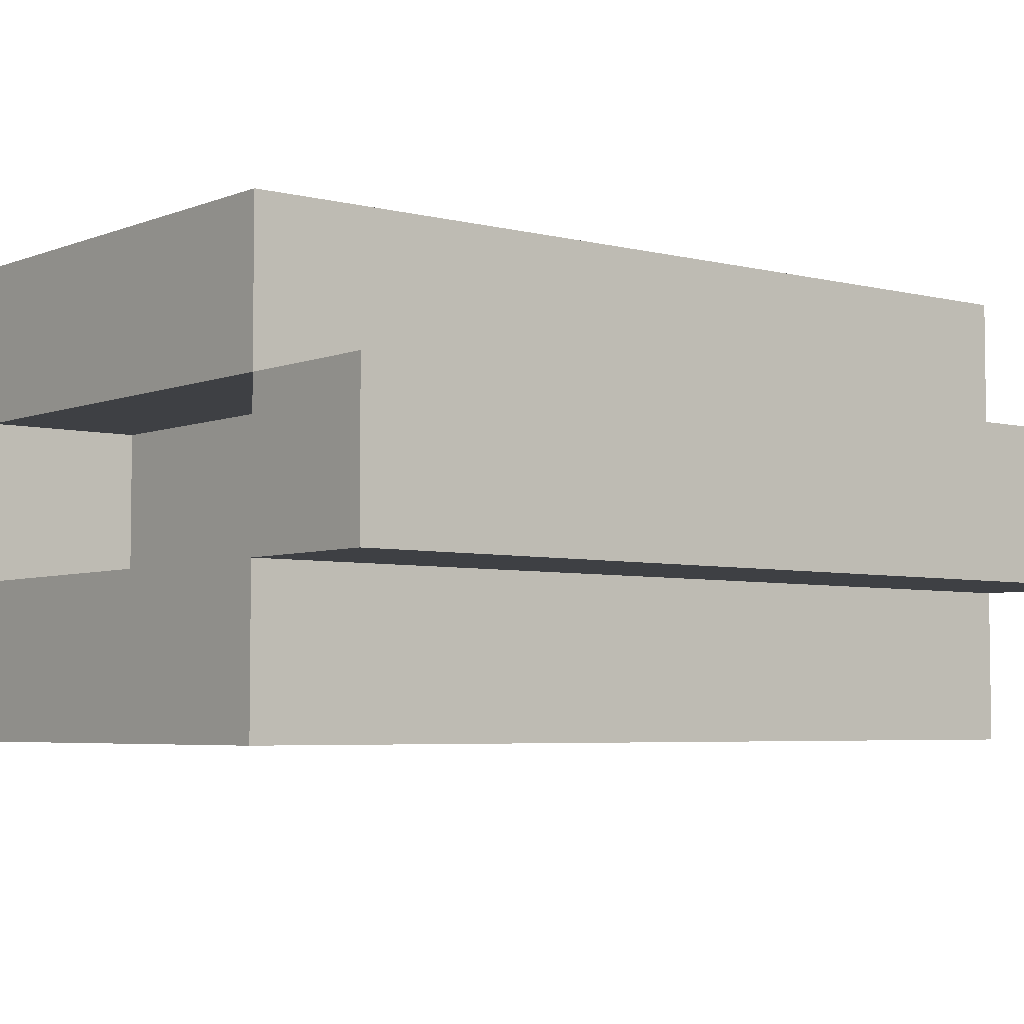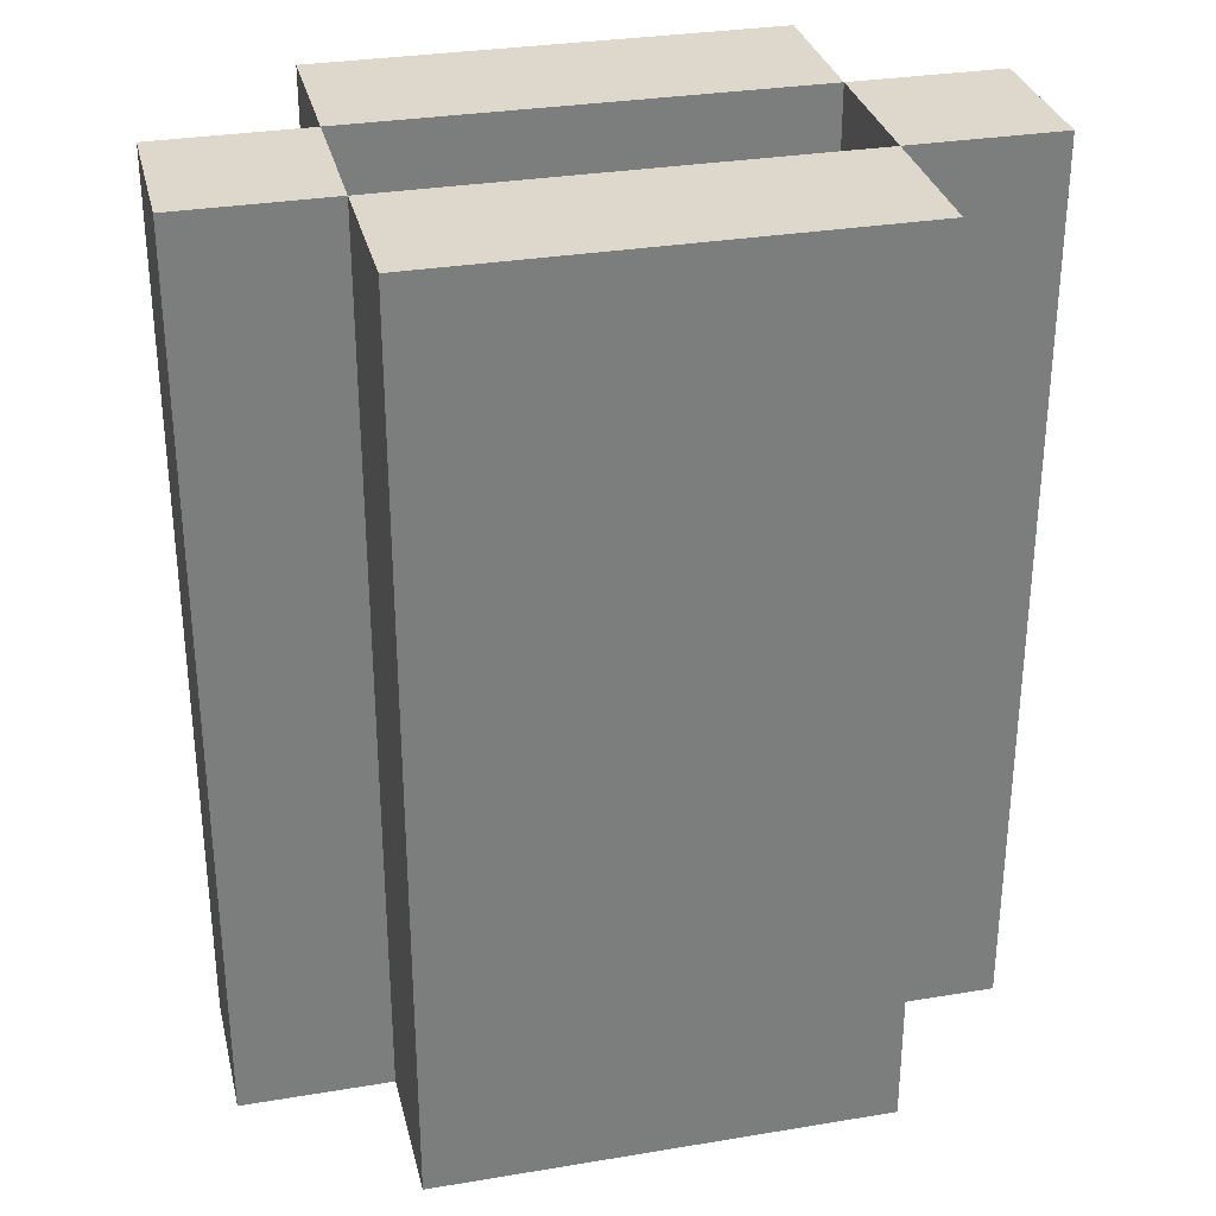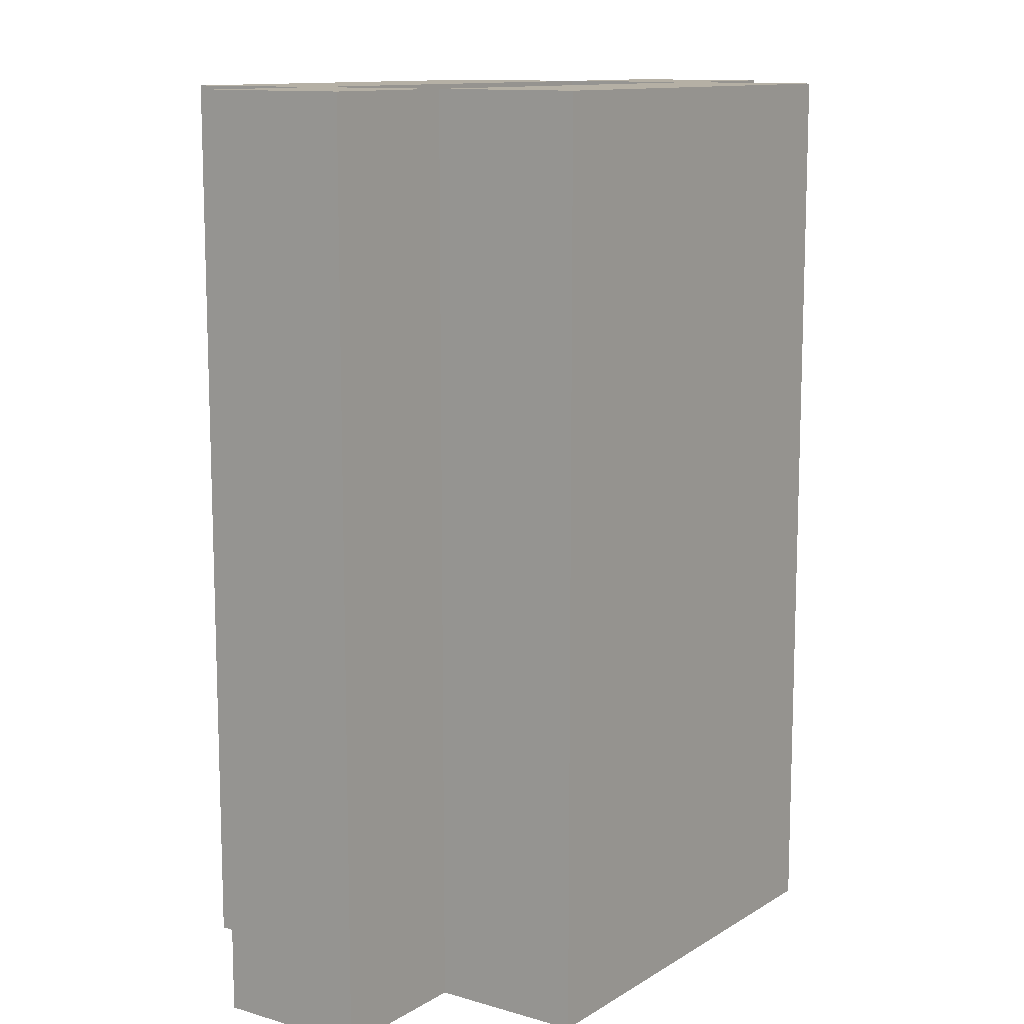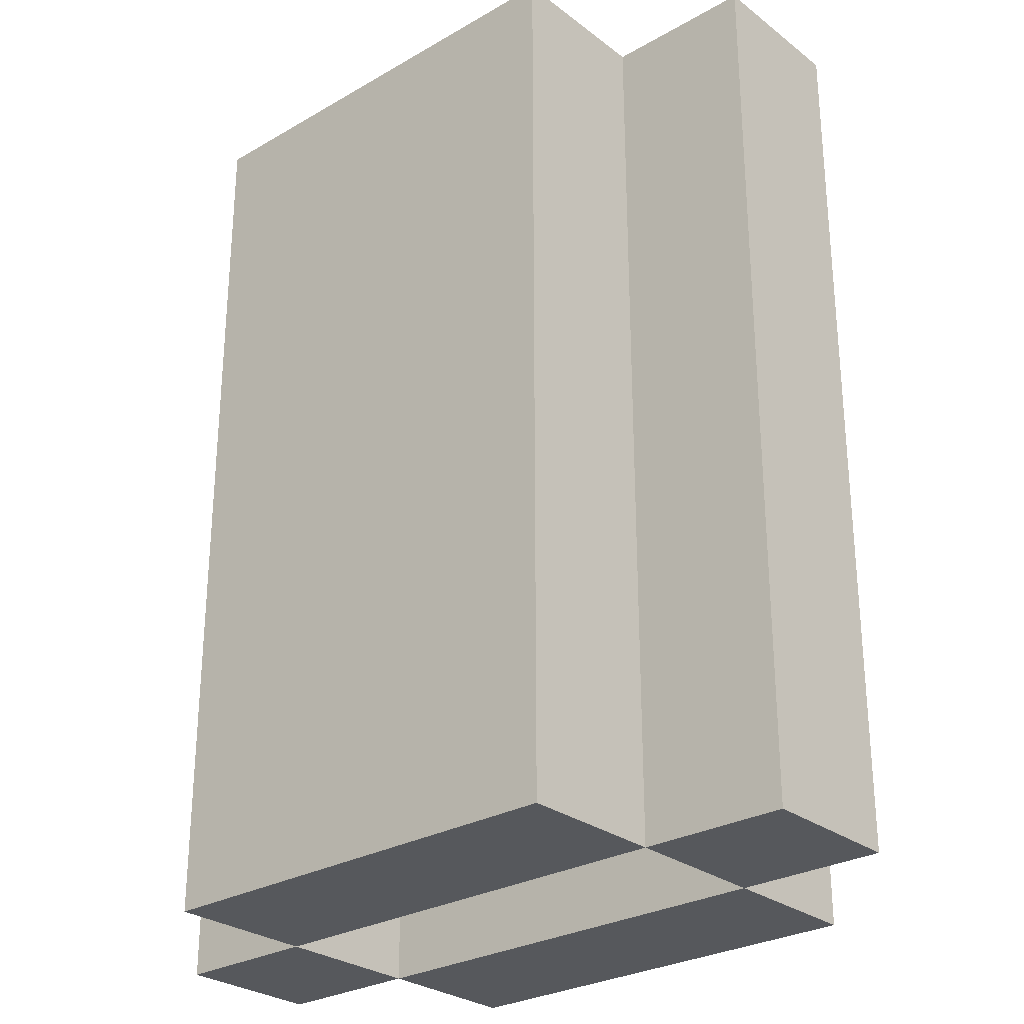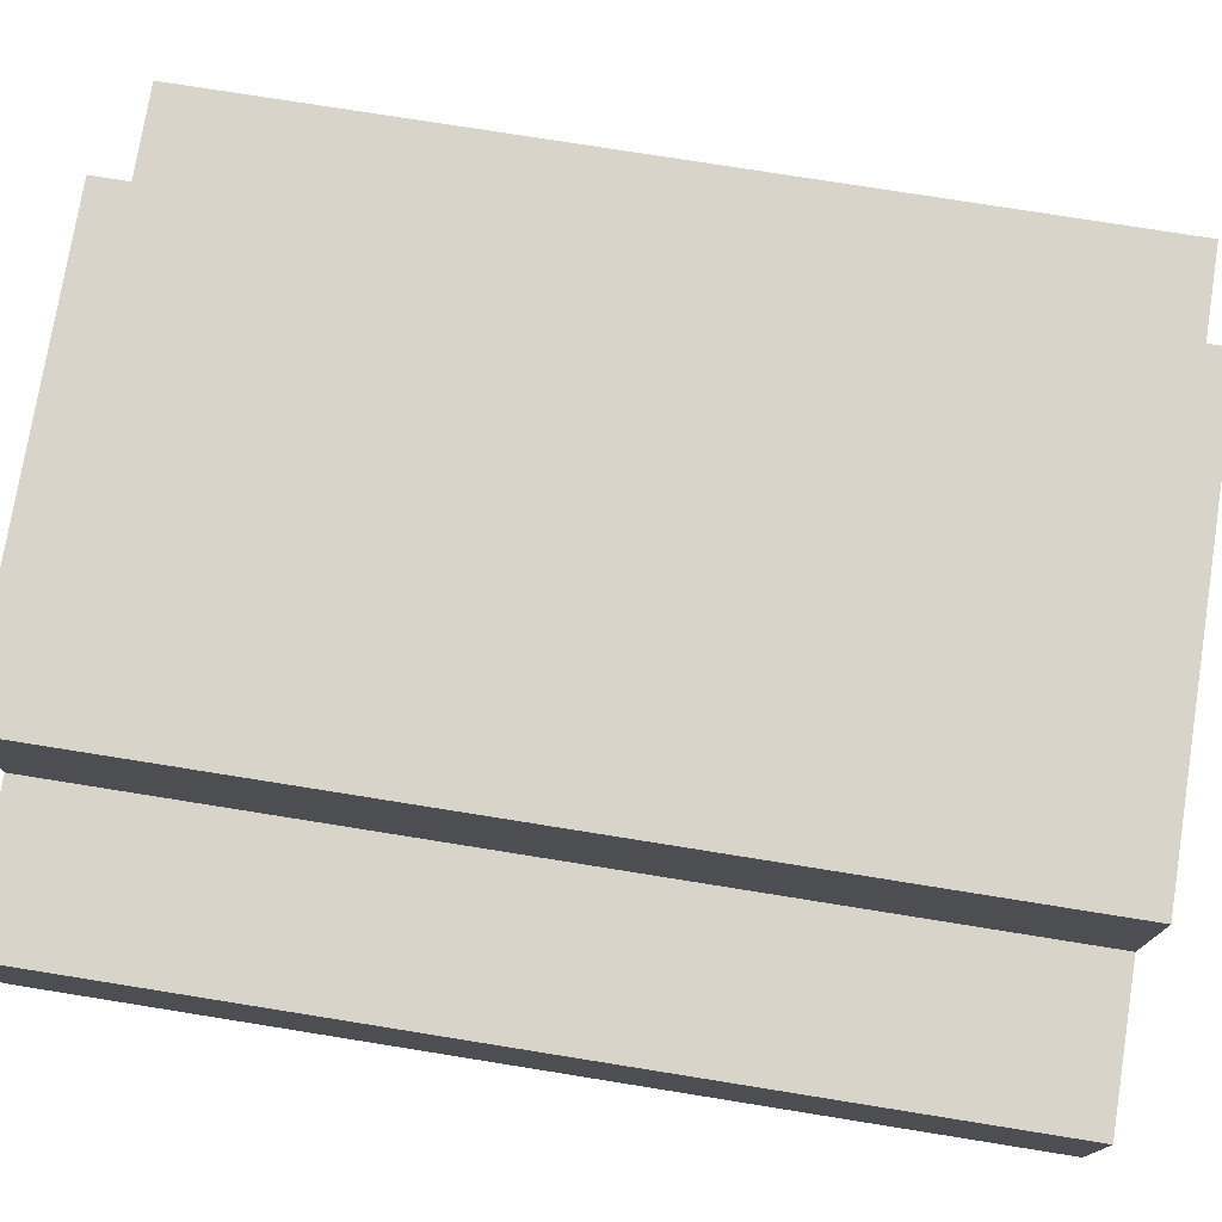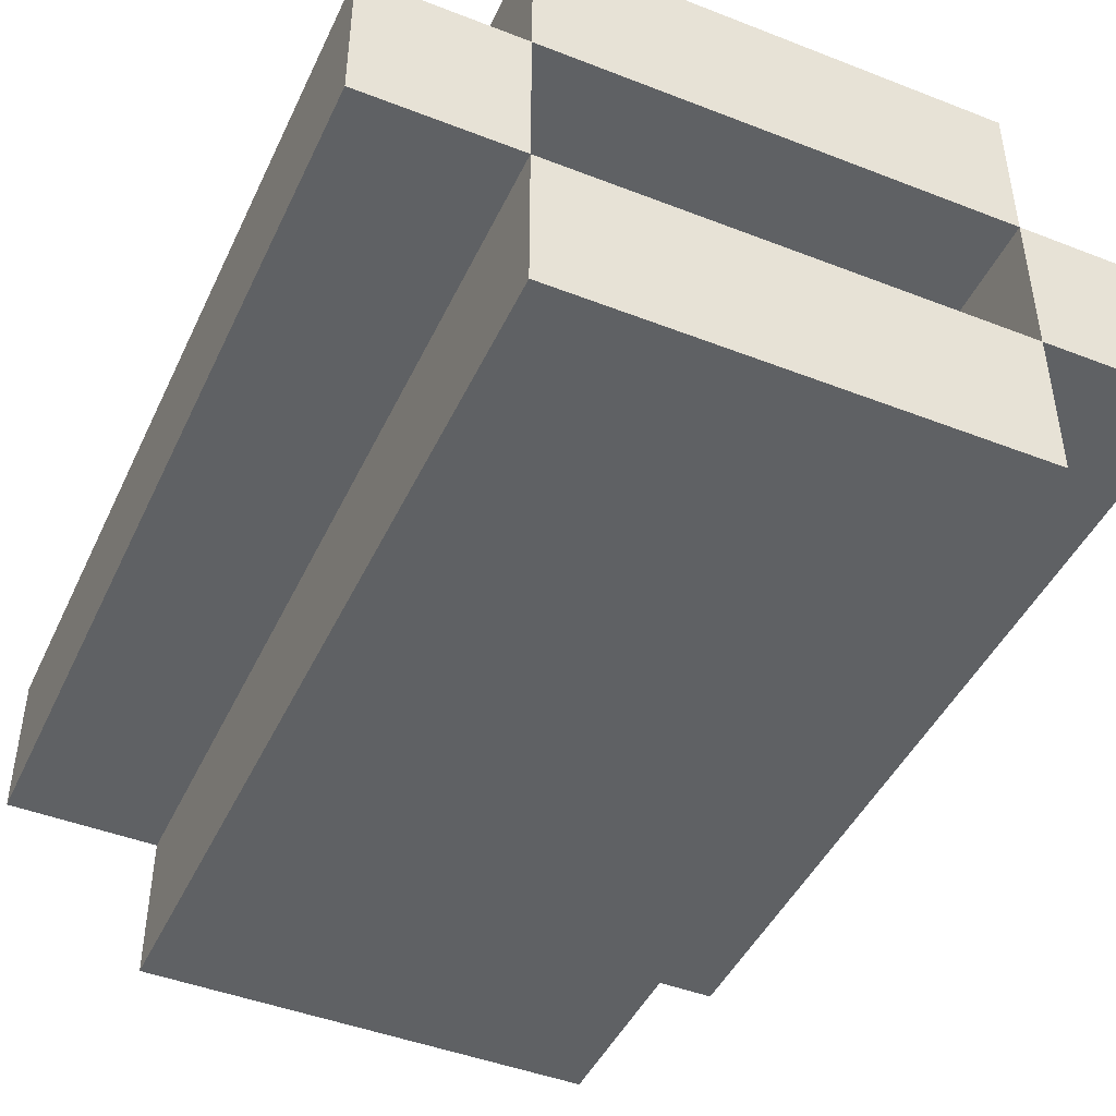
<metadata>
{"format":"obj","ext":"obj","renderer":"f3d","projection":"perspective","resolution":1024,"background":"white","views":[{"elev":-4.8,"azim":51.1,"up":"+Y"},{"elev":31.3,"azim":166.7,"up":"+Z"},{"elev":11.7,"azim":-54.9,"up":"+Z"},{"elev":-28.0,"azim":-138.8,"up":"+Z"},{"elev":75.7,"azim":99.1,"up":"+Y"},{"elev":-45.4,"azim":-24.2,"up":"+Y"}]}
</metadata>
<code>
o
v -0.3 0.1 0.5
v -0.3 0.1 -0.1
v -0.3 0.2 0.5
v -0.3 0.2 -0.1
v -0.2 0 0.5
v -0.2 0 -0.1
v -0.2 0.1 0.5
v -0.2 0.1 -0.1
v -0.2 0.2 0.5
v -0.2 0.2 -0.1
v -0.2 0.3 0.5
v -0.2 0.3 -0.1
v 0.1 0.1 0.5
v 0.1 0.1 0.4
v 0.1 0.1 0
v 0.1 0.1 -0.1
v 0.1 0.2 0.5
v 0.1 0.2 0.4
v 0.1 0.2 0
v 0.1 0.2 -0.1
v -0.2 0.1 0.5
v -0.2 0.1 0.4
v -0.2 0.1 0
v -0.2 0.1 -0.1
v -0.2 0.2 0.5
v -0.2 0.2 0.4
v -0.2 0.2 0
v -0.2 0.2 -0.1
v 0.1 0 0.5
v 0.1 0 -0.1
v 0.1 0.1 0.5
v 0.1 0.1 -0.1
v 0.1 0.2 0.5
v 0.1 0.2 -0.1
v 0.1 0.3 0.5
v 0.1 0.3 -0.1
v 0.2 0.1 0.5
v 0.2 0.1 -0.1
v 0.2 0.2 0.5
v 0.2 0.2 -0.1
v -0.3 0.1 0.5
v -0.3 0.2 0.5
v -0.2 0 0.5
v -0.2 0.1 0.5
v -0.2 0.2 0.5
v -0.2 0.3 0.5
v 0.1 0 0.5
v 0.1 0.1 0.5
v 0.1 0.2 0.5
v 0.1 0.3 0.5
v 0.2 0.1 0.5
v 0.2 0.2 0.5
v -0.2 0.1 0.4
v -0.2 0.2 0.4
v 0.1 0.1 0.4
v 0.1 0.2 0.4
v -0.2 0.1 0
v -0.2 0.2 0
v 0.1 0.1 0
v 0.1 0.2 0
v -0.3 0.1 -0.1
v -0.3 0.2 -0.1
v -0.2 0 -0.1
v -0.2 0.1 -0.1
v -0.2 0.2 -0.1
v -0.2 0.3 -0.1
v 0.1 0 -0.1
v 0.1 0.1 -0.1
v 0.1 0.2 -0.1
v 0.1 0.3 -0.1
v 0.2 0.1 -0.1
v 0.2 0.2 -0.1
v -0.2 0 0.5
v 0.1 0 0.5
v -0.2 0 -0.1
v 0.1 0 -0.1
v -0.3 0.1 0.5
v -0.2 0.1 0.5
v 0.1 0.1 0.5
v 0.2 0.1 0.5
v -0.3 0.1 -0.1
v -0.2 0.1 -0.1
v 0.1 0.1 -0.1
v 0.2 0.1 -0.1
v -0.2 0.2 0.5
v 0.1 0.2 0.5
v -0.2 0.2 0.4
v 0.1 0.2 0.4
v -0.2 0.2 0
v 0.1 0.2 0
v -0.2 0.2 -0.1
v 0.1 0.2 -0.1
v -0.2 0.1 0.5
v 0.1 0.1 0.5
v -0.2 0.1 0.4
v 0.1 0.1 0.4
v -0.2 0.1 0
v 0.1 0.1 0
v -0.2 0.1 -0.1
v 0.1 0.1 -0.1
v -0.3 0.2 0.5
v -0.2 0.2 0.5
v 0.1 0.2 0.5
v 0.2 0.2 0.5
v -0.3 0.2 -0.1
v -0.2 0.2 -0.1
v 0.1 0.2 -0.1
v 0.2 0.2 -0.1
v -0.2 0.3 0.5
v 0.1 0.3 0.5
v -0.2 0.3 -0.1
v 0.1 0.3 -0.1
f 3 2 1
f 4 2 3
f 7 6 5
f 8 6 7
f 11 10 9
f 12 10 11
f 17 14 13
f 18 14 17
f 19 16 15
f 20 16 19
f 21 22 25
f 25 22 26
f 23 24 27
f 27 24 28
f 29 30 31
f 31 30 32
f 33 34 35
f 35 34 36
f 37 38 39
f 39 38 40
f 44 42 41
f 45 42 44
f 47 44 43
f 48 44 47
f 49 46 45
f 50 46 49
f 51 49 48
f 52 49 51
f 55 54 53
f 56 54 55
f 57 58 59
f 59 58 60
f 61 62 64
f 64 62 65
f 63 64 67
f 67 64 68
f 65 66 69
f 69 66 70
f 68 69 71
f 71 69 72
f 75 74 73
f 76 74 75
f 81 78 77
f 82 78 81
f 83 80 79
f 84 80 83
f 87 86 85
f 88 86 87
f 91 90 89
f 92 90 91
f 93 94 95
f 95 94 96
f 97 98 99
f 99 98 100
f 101 102 105
f 105 102 106
f 103 104 107
f 107 104 108
f 109 110 111
f 111 110 112

</code>
